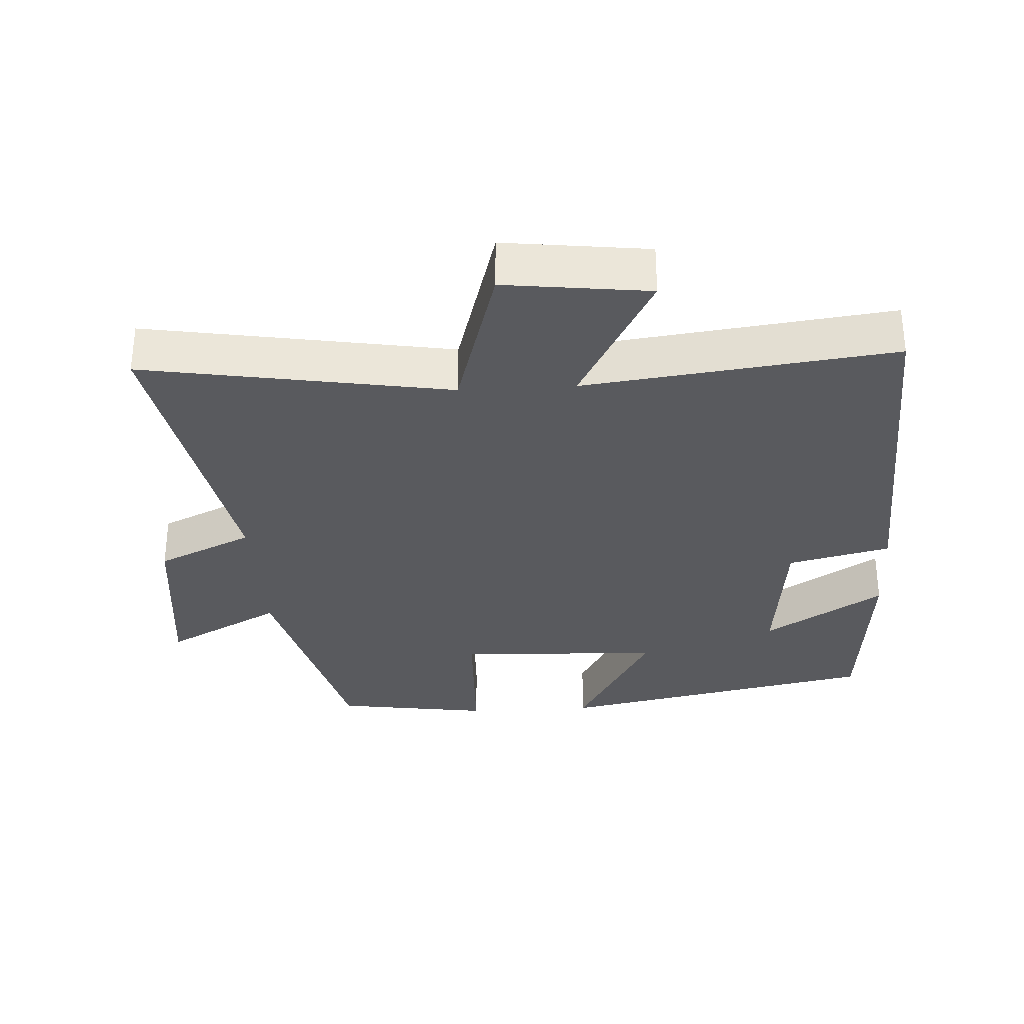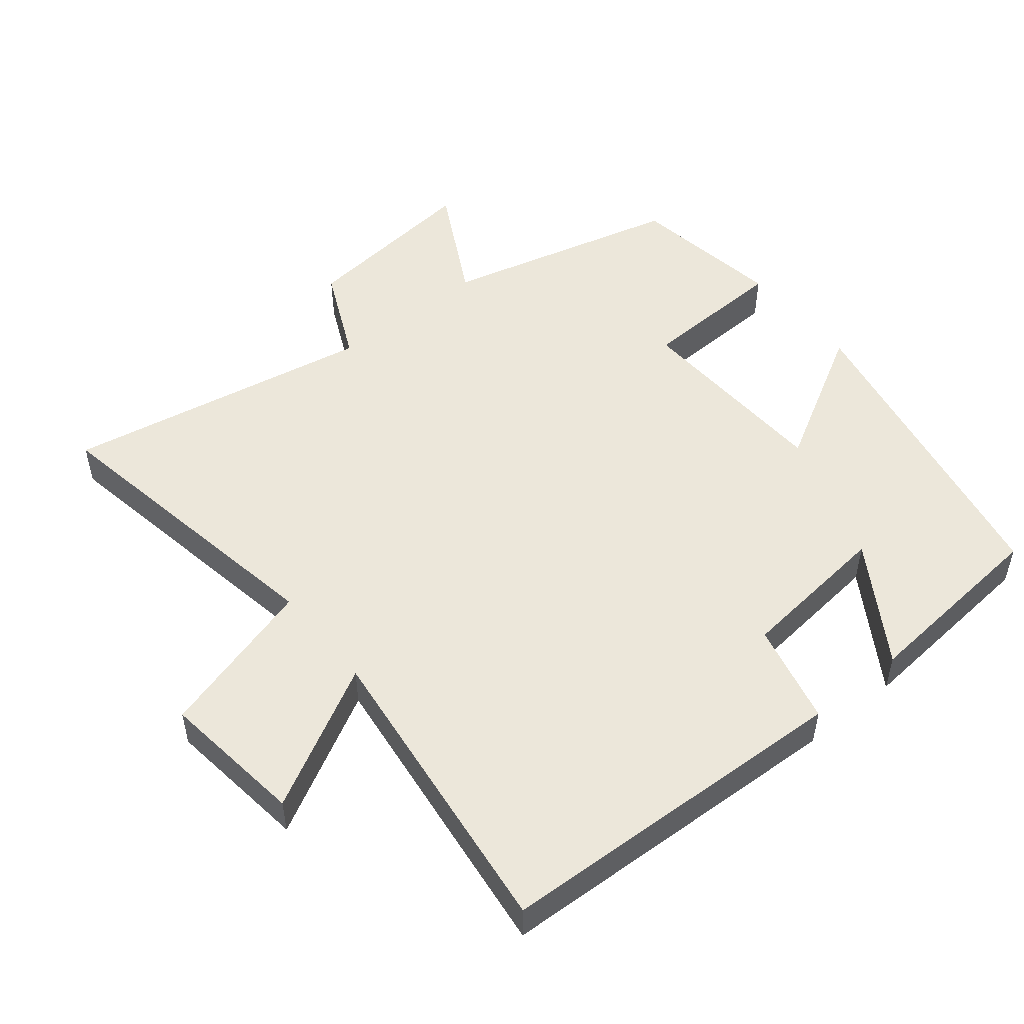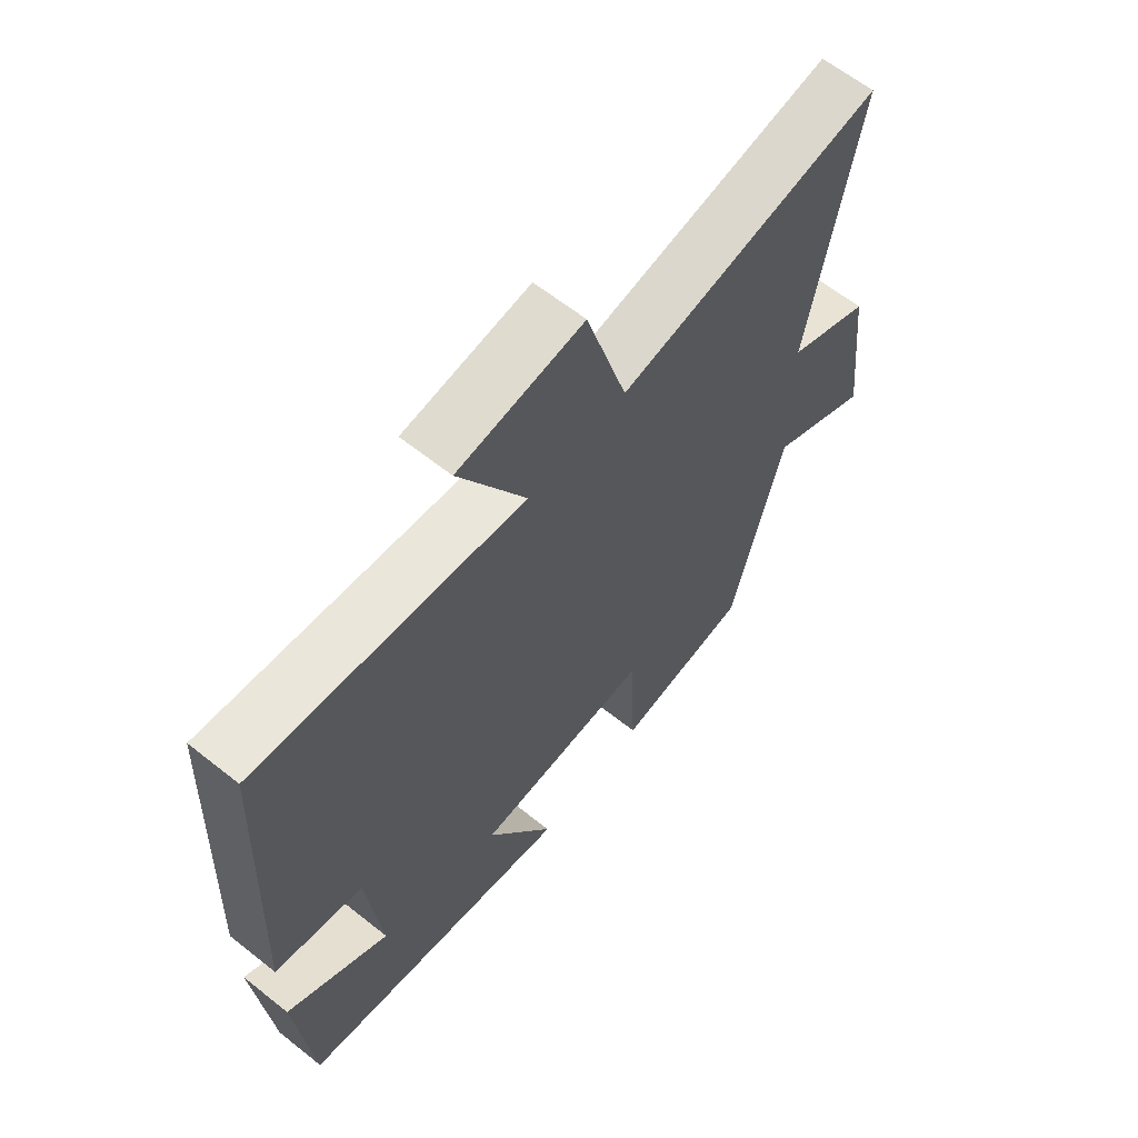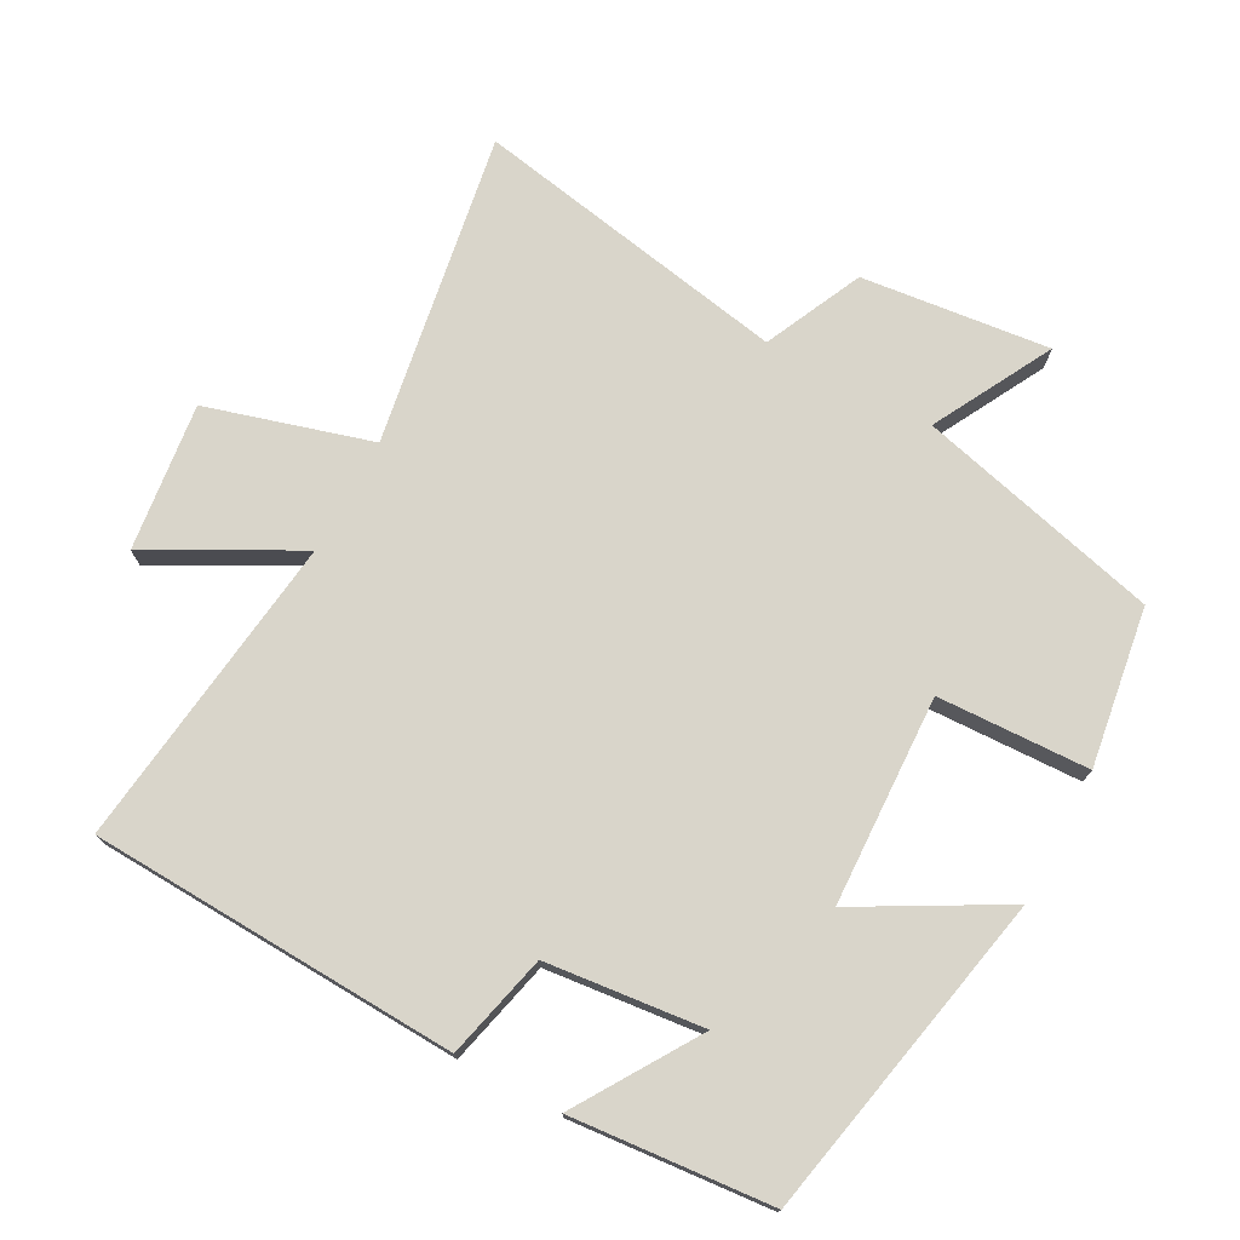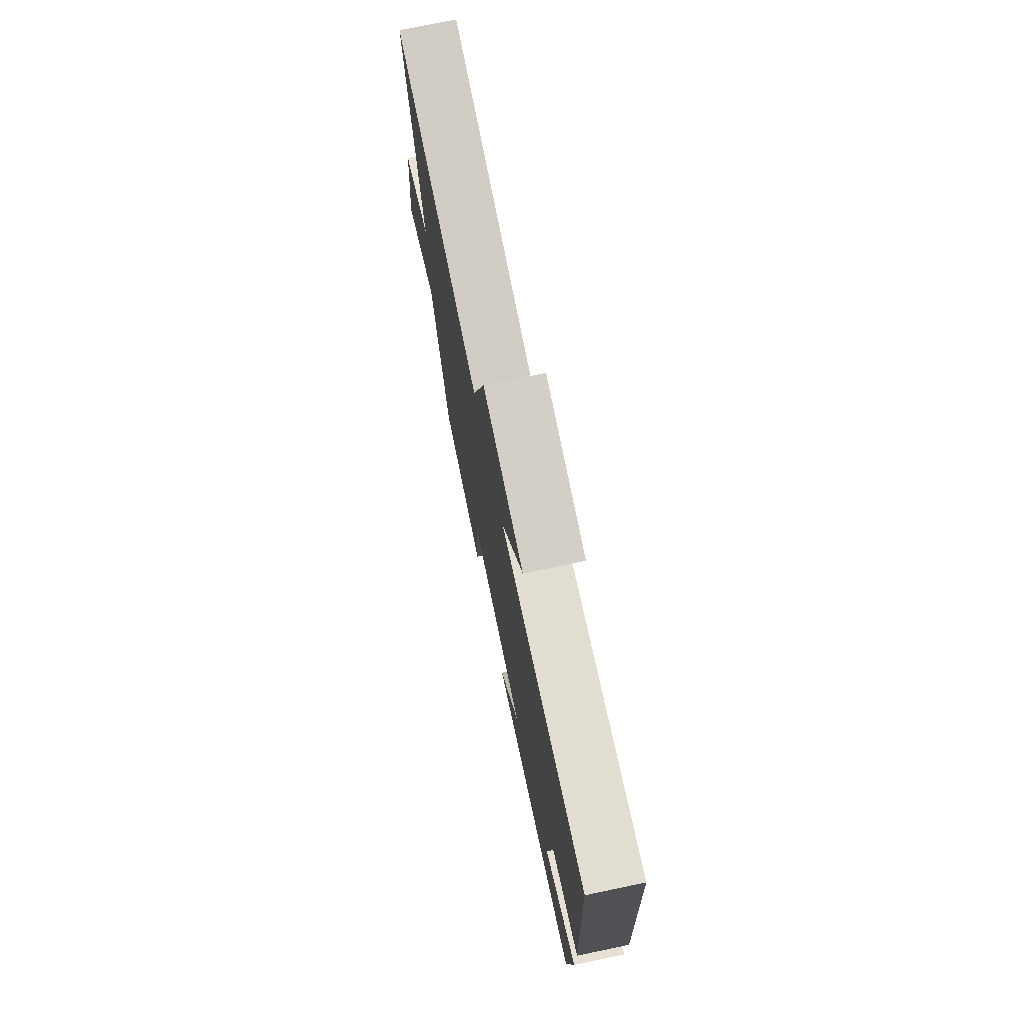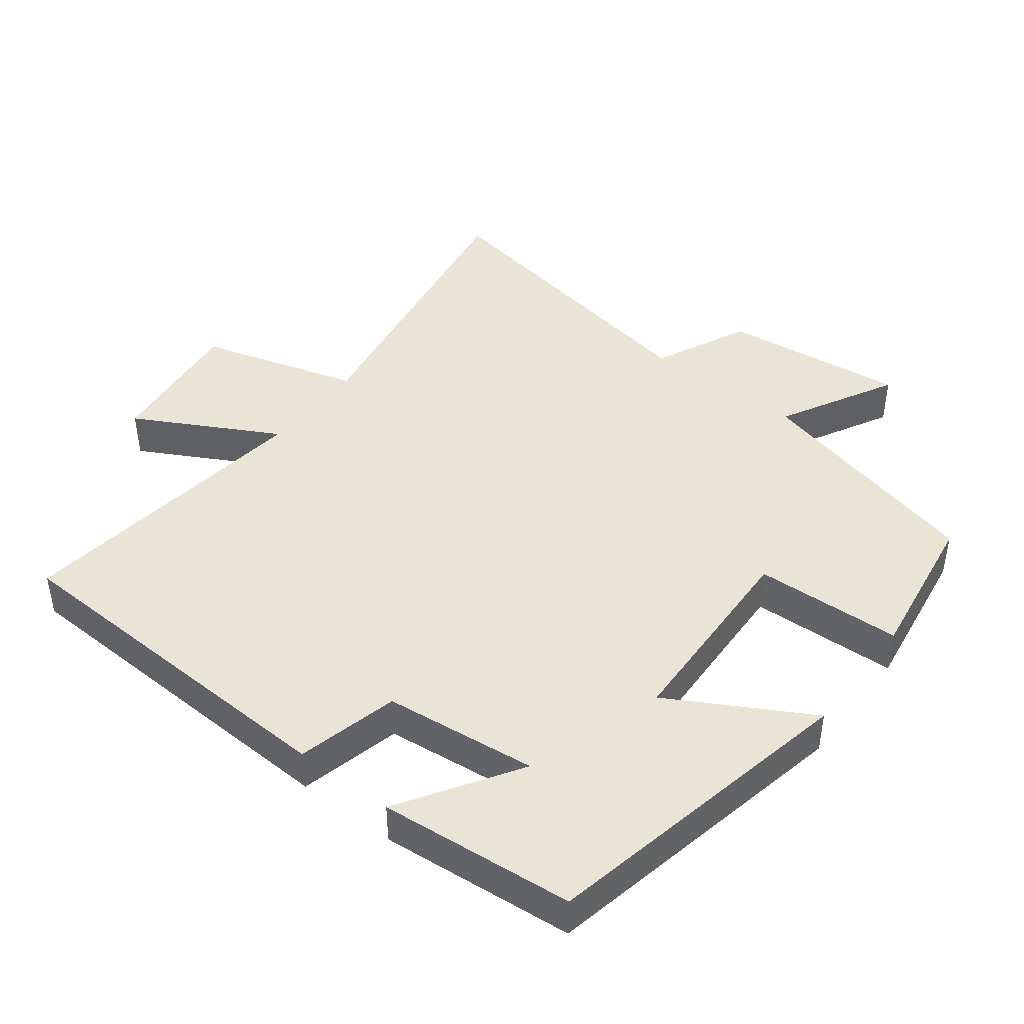
<metadata>
{"format":"obj","ext":"obj","renderer":"f3d","projection":"perspective","resolution":1024,"background":"white","views":[{"elev":-31.8,"azim":3.4,"up":"+Y"},{"elev":50.8,"azim":50.9,"up":"+Y"},{"elev":63.1,"azim":128.8,"up":"+Z"},{"elev":74.5,"azim":118.4,"up":"+Y"},{"elev":75.0,"azim":78.2,"up":"+Z"},{"elev":43.6,"azim":127.5,"up":"+Y"}]}
</metadata>
<code>
v -0.583 0.07 0.576
v -0.138 0.07 0.5
v -0.07 0.07 0.734
v 0.14 0.07 0.708
v 0.028 0.07 0.5
v 0.477 0.07 0.555
v 0.5 0.07 0.03
v 0.351 0.07 -0.006
v 0.327 0.07 -0.23
v 0.5 0.07 -0.12
v 0.475 0.07 -0.405
v 0.006 0.07 -0.5
v 0.12 0.07 -0.296
v -0.178 0.07 -0.284
v -0.186 0.07 -0.5
v -0.412 0.07 -0.466
v -0.5 0.07 -0.119
v -0.67 0.07 -0.21
v -0.64 0.07 0.058
v -0.5 0.07 0.123
v -0.583 0 0.576
v -0.138 0 0.5
v -0.07 0 0.734
v 0.14 0 0.708
v 0.028 0 0.5
v 0.477 0 0.555
v 0.5 0 0.03
v 0.351 0 -0.006
v 0.327 0 -0.23
v 0.5 0 -0.12
v 0.475 0 -0.405
v 0.006 0 -0.5
v 0.12 0 -0.296
v -0.178 0 -0.284
v -0.186 0 -0.5
v -0.412 0 -0.466
v -0.5 0 -0.119
v -0.67 0 -0.21
v -0.64 0 0.058
v -0.5 0 0.123
f 17 18 19 20
f 15 16 17 20
f 14 15 20 1
f 13 14 1 2
f 11 12 13
f 9 10 11
f 9 11 13
f 8 9 13 2
f 5 6 7 8
f 2 3 4 5
f 2 5 8
f 40 39 38 37
f 40 37 36 35
f 21 40 35 34
f 22 21 34 33
f 33 32 31
f 31 30 29
f 33 31 29
f 22 33 29 28
f 28 27 26 25
f 25 24 23 22
f 28 25 22
f 1 21 22 2
f 2 22 23 3
f 3 23 24 4
f 4 24 25 5
f 5 25 26 6
f 6 26 27 7
f 7 27 28 8
f 8 28 29 9
f 9 29 30 10
f 10 30 31 11
f 11 31 32 12
f 12 32 33 13
f 13 33 34 14
f 14 34 35 15
f 15 35 36 16
f 16 36 37 17
f 17 37 38 18
f 18 38 39 19
f 19 39 40 20
f 20 40 21 1

</code>
